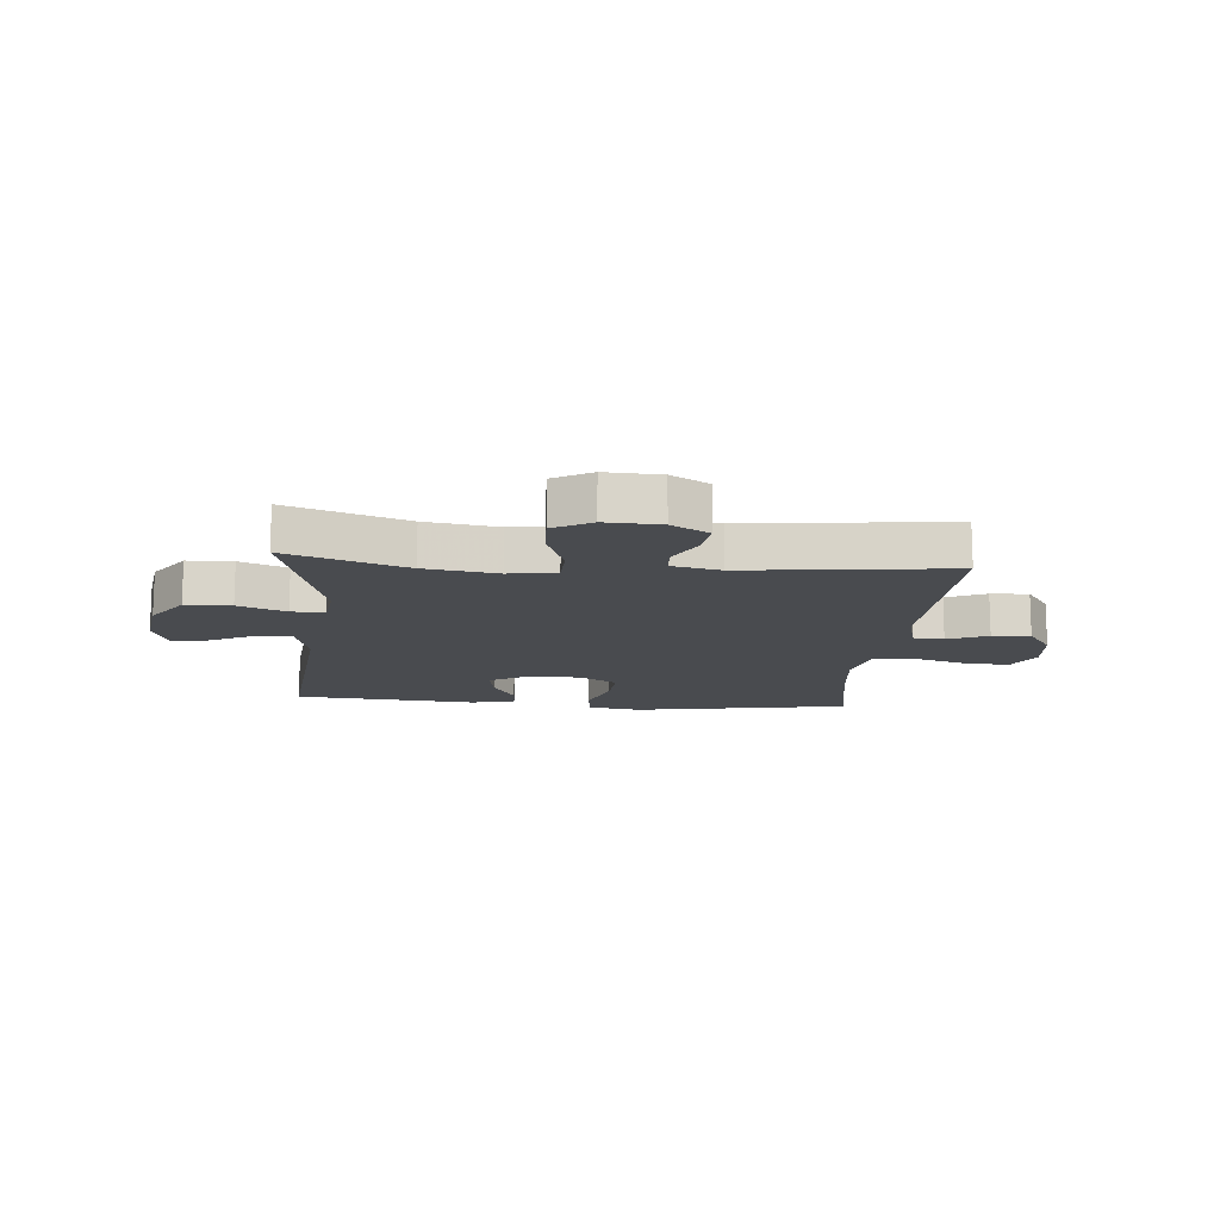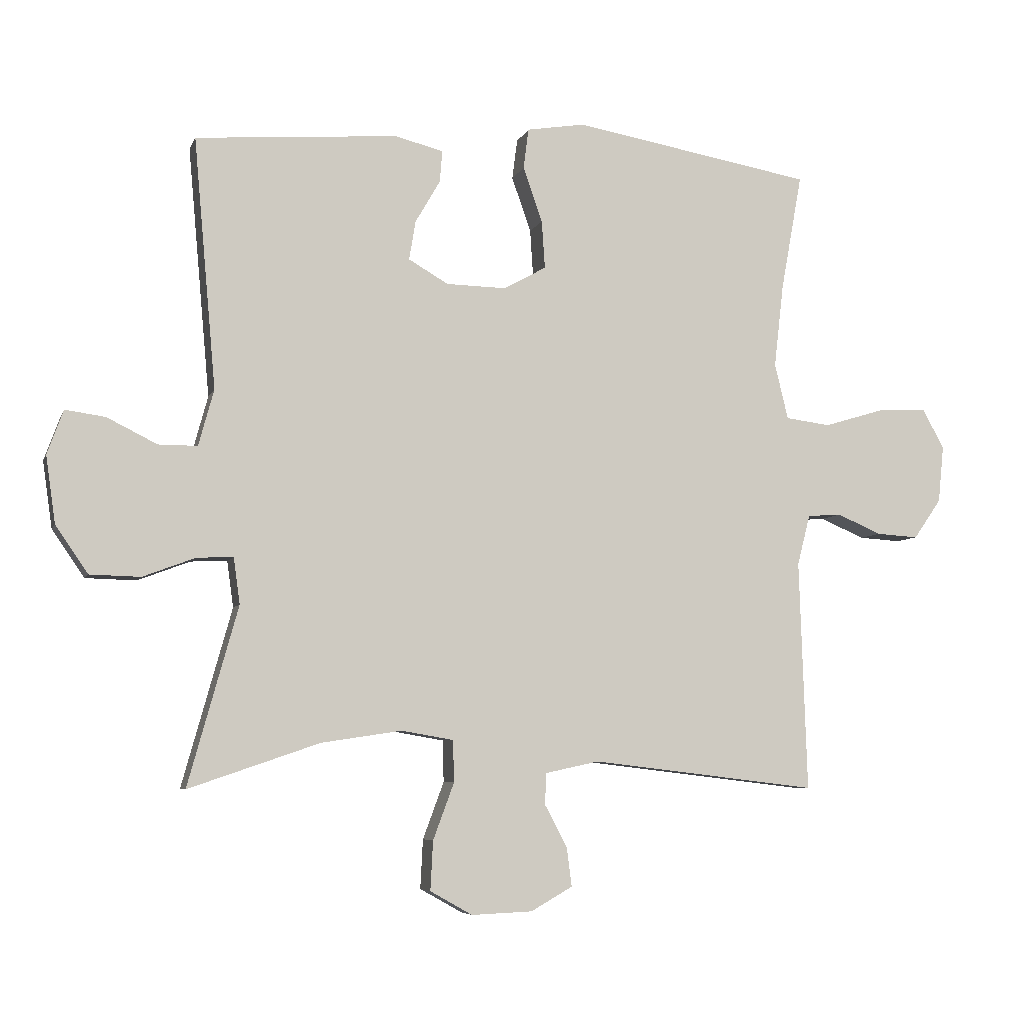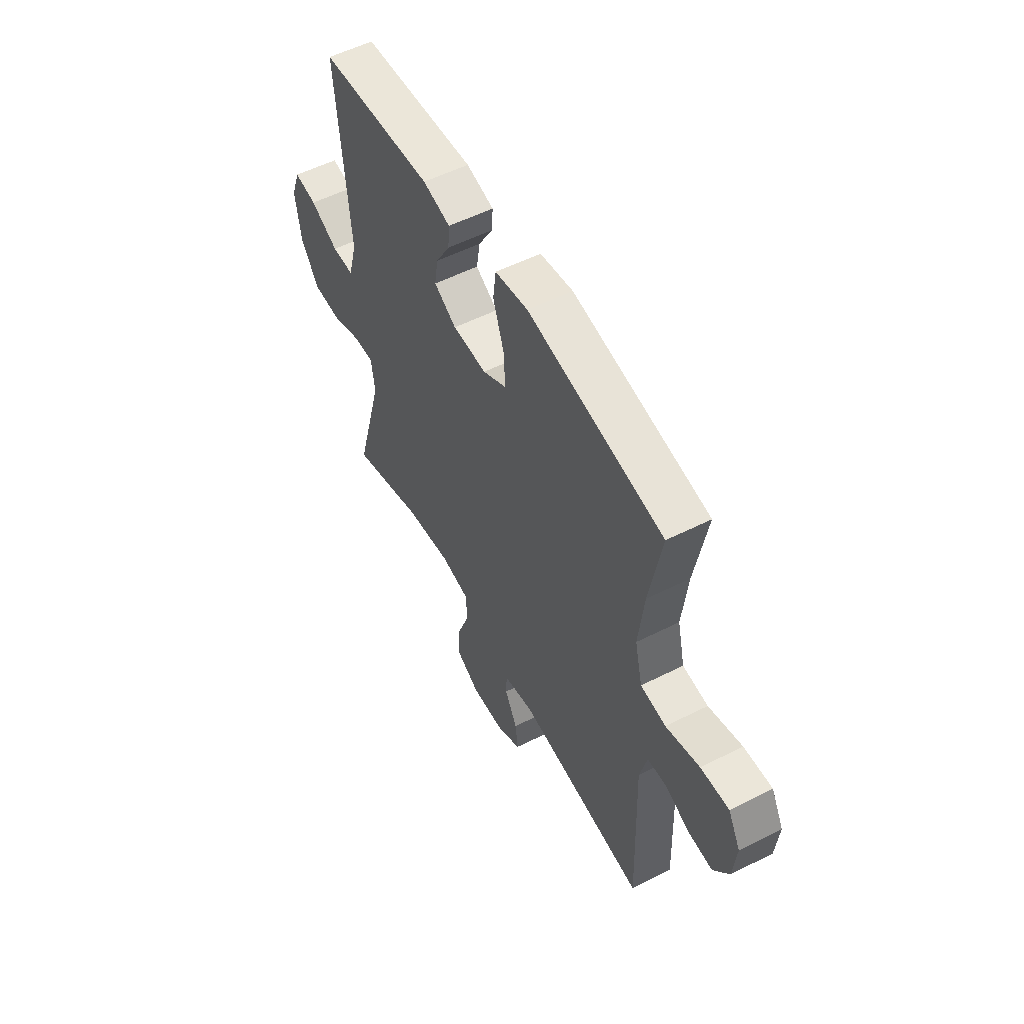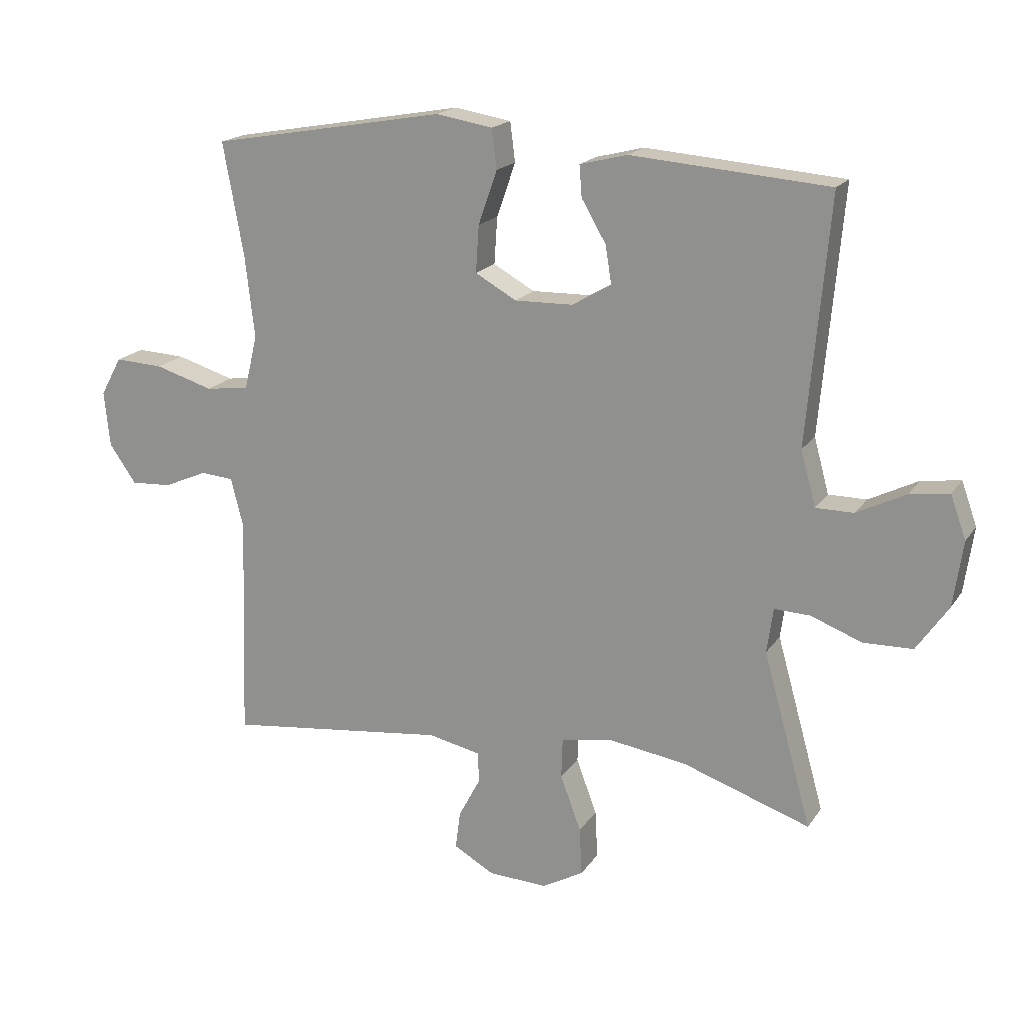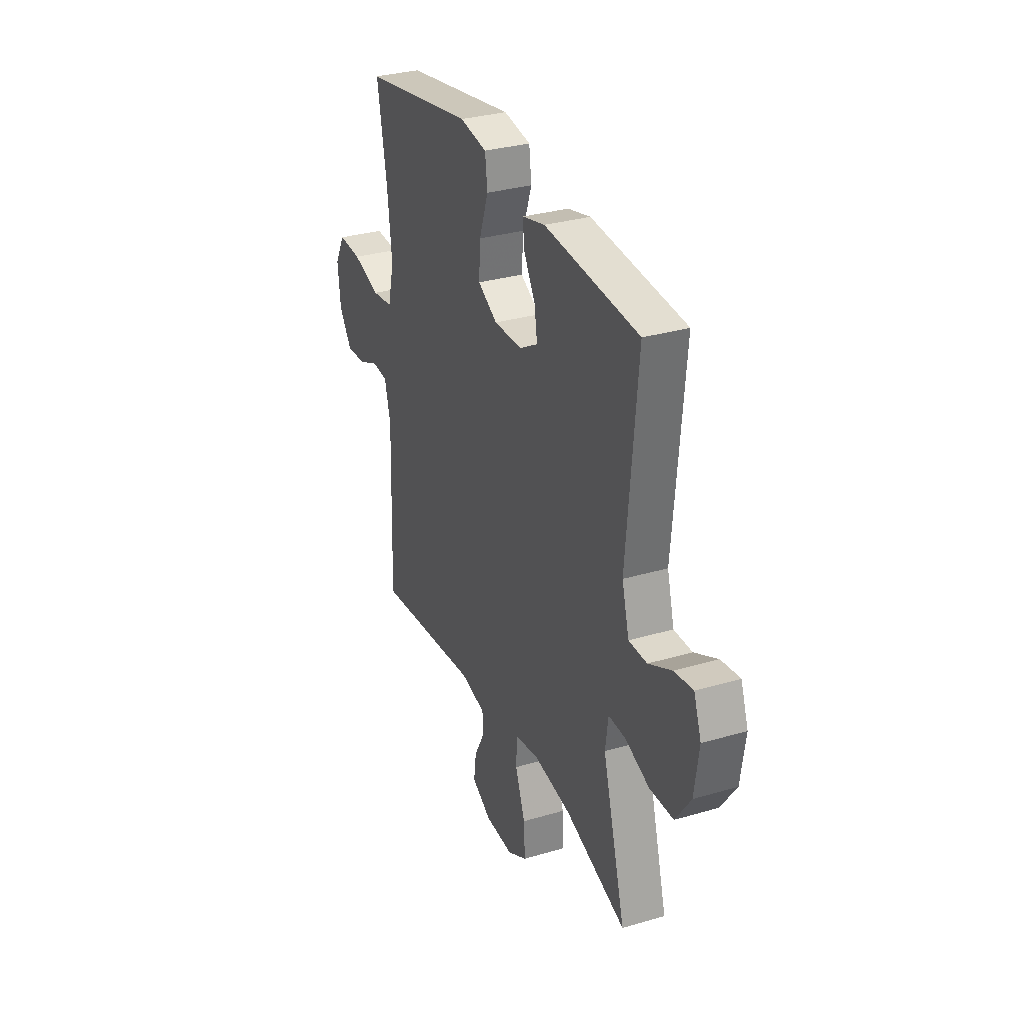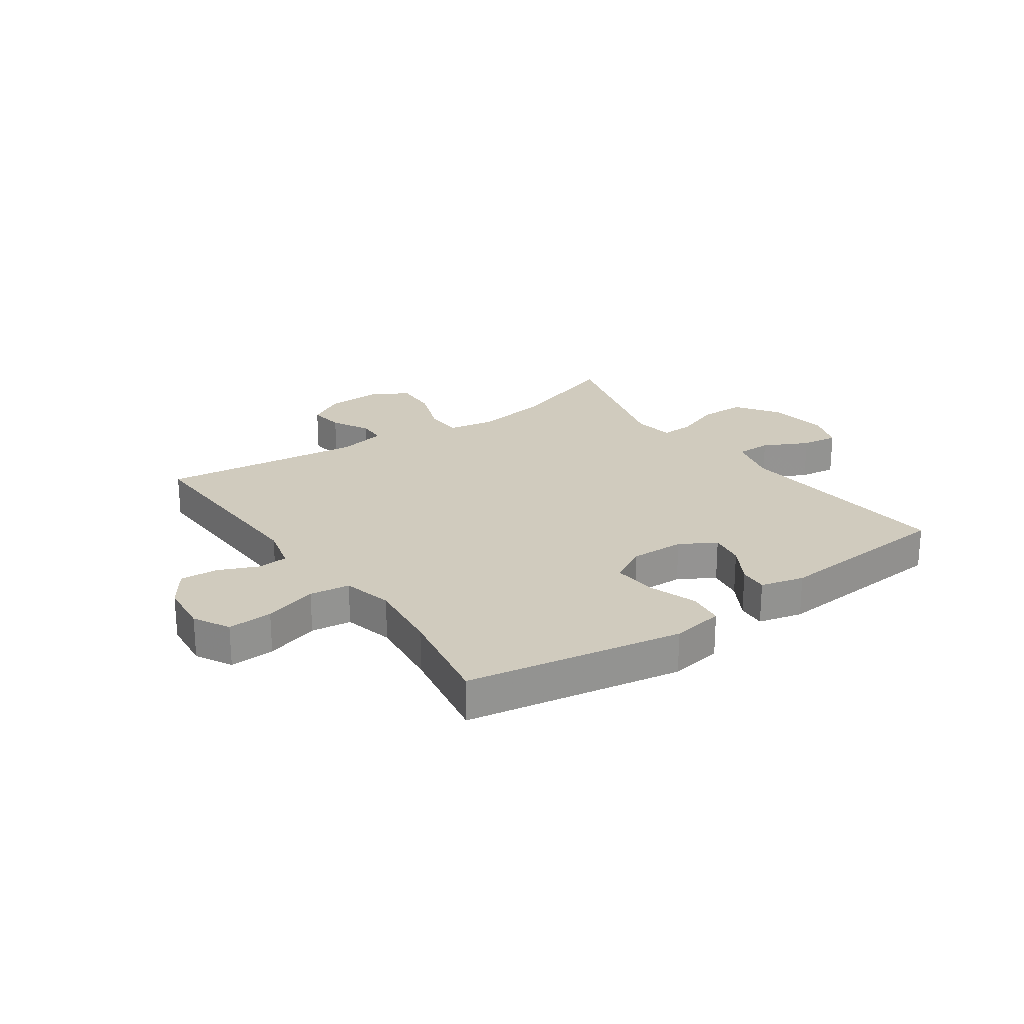
<metadata>
{"format":"obj","ext":"obj","renderer":"f3d","projection":"perspective","resolution":1024,"background":"white","views":[{"elev":-13.8,"azim":174.9,"up":"+Y"},{"elev":-6.2,"azim":165.0,"up":"+Z"},{"elev":54.7,"azim":-118.1,"up":"+Z"},{"elev":18.3,"azim":23.4,"up":"+Z"},{"elev":31.5,"azim":67.3,"up":"+Z"},{"elev":23.5,"azim":-35.1,"up":"+Y"}]}
</metadata>
<code>
v 0.5 0.07 0.5
v 0.465 0.07 0.108
v 0.489 0.07 0.02
v 0.55 0.07 0.02
v 0.628 0.07 0.059
v 0.691 0.07 0.068
v 0.716 0.07 -0.001
v 0.701 0.07 -0.106
v 0.65 0.07 -0.18
v 0.571 0.07 -0.182
v 0.489 0.07 -0.151
v 0.432 0.07 -0.149
v 0.422 0.07 -0.221
v 0.5 0.07 -0.5
v 0.295 0.07 -0.43
v 0.169 0.07 -0.411
v 0.088 0.07 -0.425
v 0.086 0.07 -0.49
v 0.119 0.07 -0.579
v 0.123 0.07 -0.656
v 0.057 0.07 -0.693
v -0.038 0.07 -0.689
v -0.103 0.07 -0.652
v -0.095 0.07 -0.591
v -0.06 0.07 -0.525
v -0.062 0.07 -0.476
v -0.146 0.07 -0.458
v -0.5 0.07 -0.5
v -0.488 0.07 -0.139
v -0.508 0.07 -0.06
v -0.561 0.07 -0.056
v -0.63 0.07 -0.086
v -0.696 0.07 -0.09
v -0.739 0.07 -0.028
v -0.748 0.07 0.061
v -0.714 0.07 0.123
v -0.636 0.07 0.119
v -0.543 0.07 0.091
v -0.473 0.07 0.1
v -0.452 0.07 0.187
v -0.467 0.07 0.318
v -0.5 0.07 0.5
v -0.125 0.07 0.566
v -0.034 0.07 0.551
v -0.026 0.07 0.488
v -0.056 0.07 0.402
v -0.061 0.07 0.327
v 0.005 0.07 0.29
v 0.099 0.07 0.292
v 0.161 0.07 0.328
v 0.151 0.07 0.389
v 0.112 0.07 0.456
v 0.108 0.07 0.506
v 0.184 0.07 0.525
v 0.5 0 0.5
v 0.465 0 0.108
v 0.489 0 0.02
v 0.55 0 0.02
v 0.628 0 0.059
v 0.691 0 0.068
v 0.716 0 -0.001
v 0.701 0 -0.106
v 0.65 0 -0.18
v 0.571 0 -0.182
v 0.489 0 -0.151
v 0.432 0 -0.149
v 0.422 0 -0.221
v 0.5 0 -0.5
v 0.295 0 -0.43
v 0.169 0 -0.411
v 0.088 0 -0.425
v 0.086 0 -0.49
v 0.119 0 -0.579
v 0.123 0 -0.656
v 0.057 0 -0.693
v -0.038 0 -0.689
v -0.103 0 -0.652
v -0.095 0 -0.591
v -0.06 0 -0.525
v -0.062 0 -0.476
v -0.146 0 -0.458
v -0.5 0 -0.5
v -0.488 0 -0.139
v -0.508 0 -0.06
v -0.561 0 -0.056
v -0.63 0 -0.086
v -0.696 0 -0.09
v -0.739 0 -0.028
v -0.748 0 0.061
v -0.714 0 0.123
v -0.636 0 0.119
v -0.543 0 0.091
v -0.473 0 0.1
v -0.452 0 0.187
v -0.467 0 0.318
v -0.5 0 0.5
v -0.125 0 0.566
v -0.034 0 0.551
v -0.026 0 0.488
v -0.056 0 0.402
v -0.061 0 0.327
v 0.005 0 0.29
v 0.099 0 0.292
v 0.161 0 0.328
v 0.151 0 0.389
v 0.112 0 0.456
v 0.108 0 0.506
v 0.184 0 0.525
f 51 52 53 54
f 50 51 54 1
f 49 50 1 2
f 48 49 2 3
f 43 44 45 46
f 41 42 43 46
f 40 41 46 47
f 39 40 47 48
f 35 36 37 38
f 35 38 39
f 34 35 39
f 31 32 33 34
f 30 31 34 39
f 29 30 39 48
f 27 28 29 48
f 22 23 24 25
f 22 25 26
f 21 22 26
f 18 19 20 21
f 17 18 21 26
f 13 14 15
f 12 13 15 16
f 8 9 10 11
f 8 11 12
f 7 8 12
f 4 5 6 7
f 3 4 7 12
f 17 26 27 48
f 16 17 48
f 3 12 16 48
f 108 107 106 105
f 55 108 105 104
f 56 55 104 103
f 57 56 103 102
f 100 99 98 97
f 100 97 96 95
f 101 100 95 94
f 102 101 94 93
f 92 91 90 89
f 93 92 89
f 93 89 88
f 88 87 86 85
f 93 88 85 84
f 102 93 84 83
f 102 83 82 81
f 79 78 77 76
f 80 79 76
f 80 76 75
f 75 74 73 72
f 80 75 72 71
f 69 68 67
f 70 69 67 66
f 65 64 63 62
f 66 65 62
f 66 62 61
f 61 60 59 58
f 66 61 58 57
f 102 81 80 71
f 102 71 70
f 102 70 66 57
f 1 55 56 2
f 2 56 57 3
f 3 57 58 4
f 4 58 59 5
f 5 59 60 6
f 6 60 61 7
f 7 61 62 8
f 8 62 63 9
f 9 63 64 10
f 10 64 65 11
f 11 65 66 12
f 12 66 67 13
f 13 67 68 14
f 14 68 69 15
f 15 69 70 16
f 16 70 71 17
f 17 71 72 18
f 18 72 73 19
f 19 73 74 20
f 20 74 75 21
f 21 75 76 22
f 22 76 77 23
f 23 77 78 24
f 24 78 79 25
f 25 79 80 26
f 26 80 81 27
f 27 81 82 28
f 28 82 83 29
f 29 83 84 30
f 30 84 85 31
f 31 85 86 32
f 32 86 87 33
f 33 87 88 34
f 34 88 89 35
f 35 89 90 36
f 36 90 91 37
f 37 91 92 38
f 38 92 93 39
f 39 93 94 40
f 40 94 95 41
f 41 95 96 42
f 42 96 97 43
f 43 97 98 44
f 44 98 99 45
f 45 99 100 46
f 46 100 101 47
f 47 101 102 48
f 48 102 103 49
f 49 103 104 50
f 50 104 105 51
f 51 105 106 52
f 52 106 107 53
f 53 107 108 54
f 54 108 55 1

</code>
